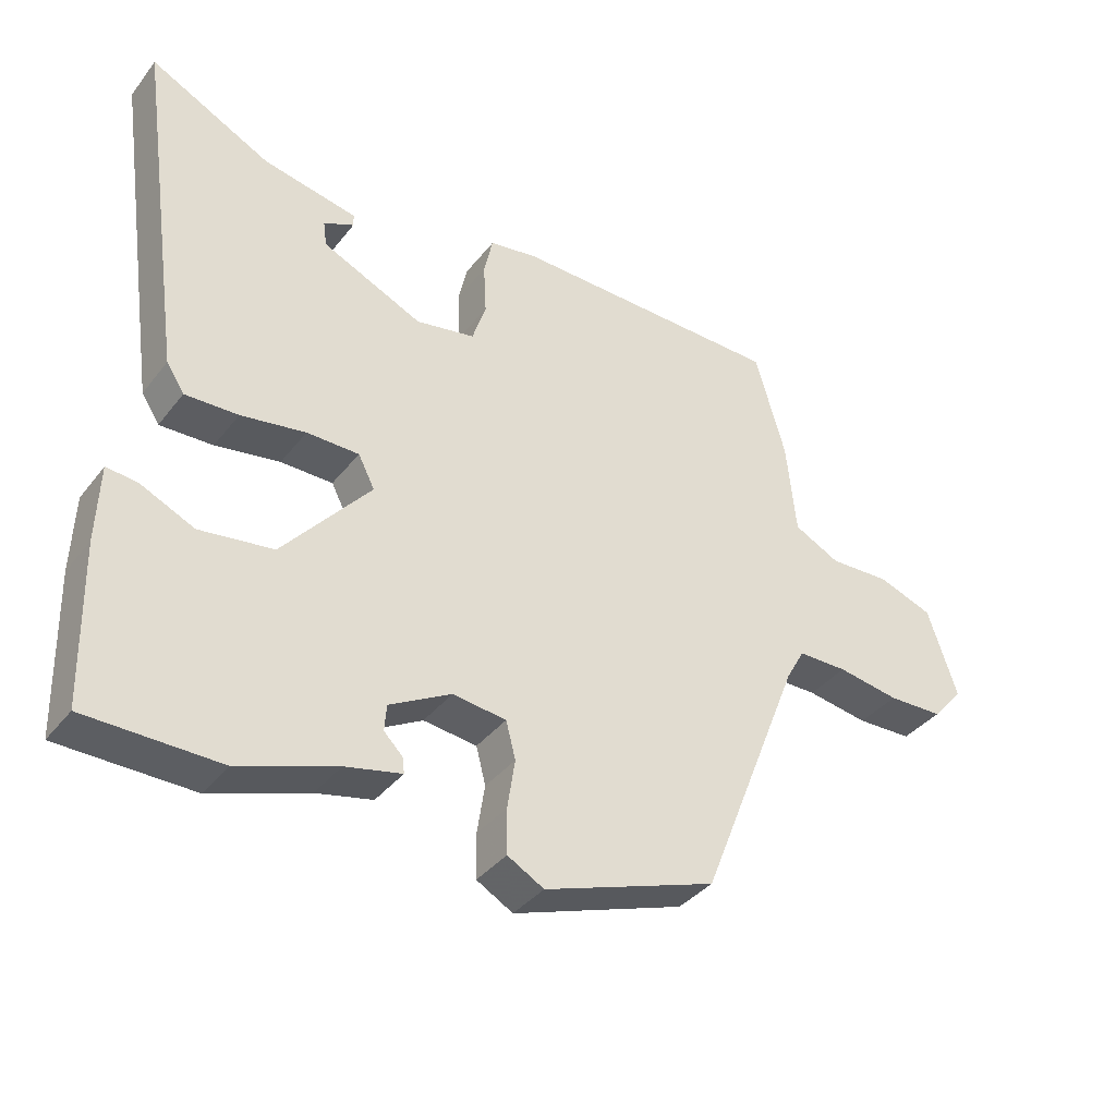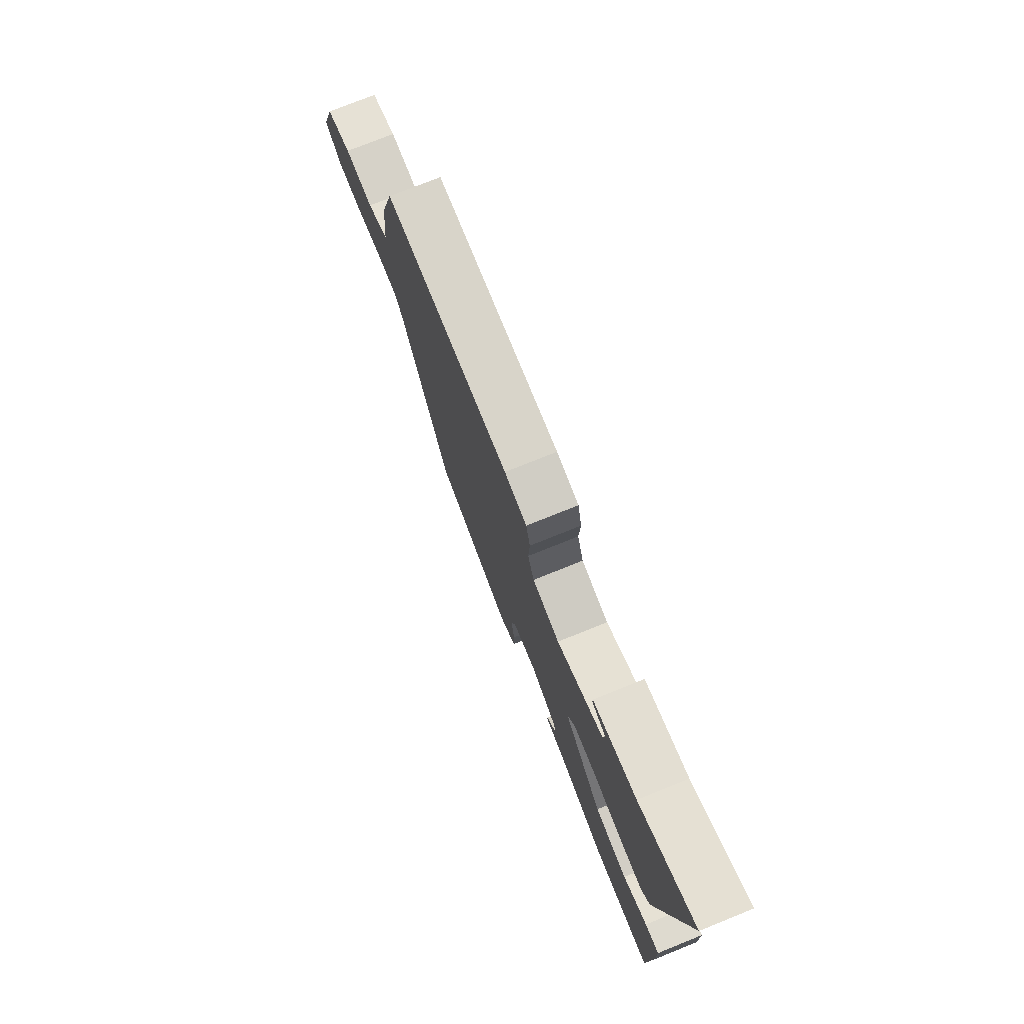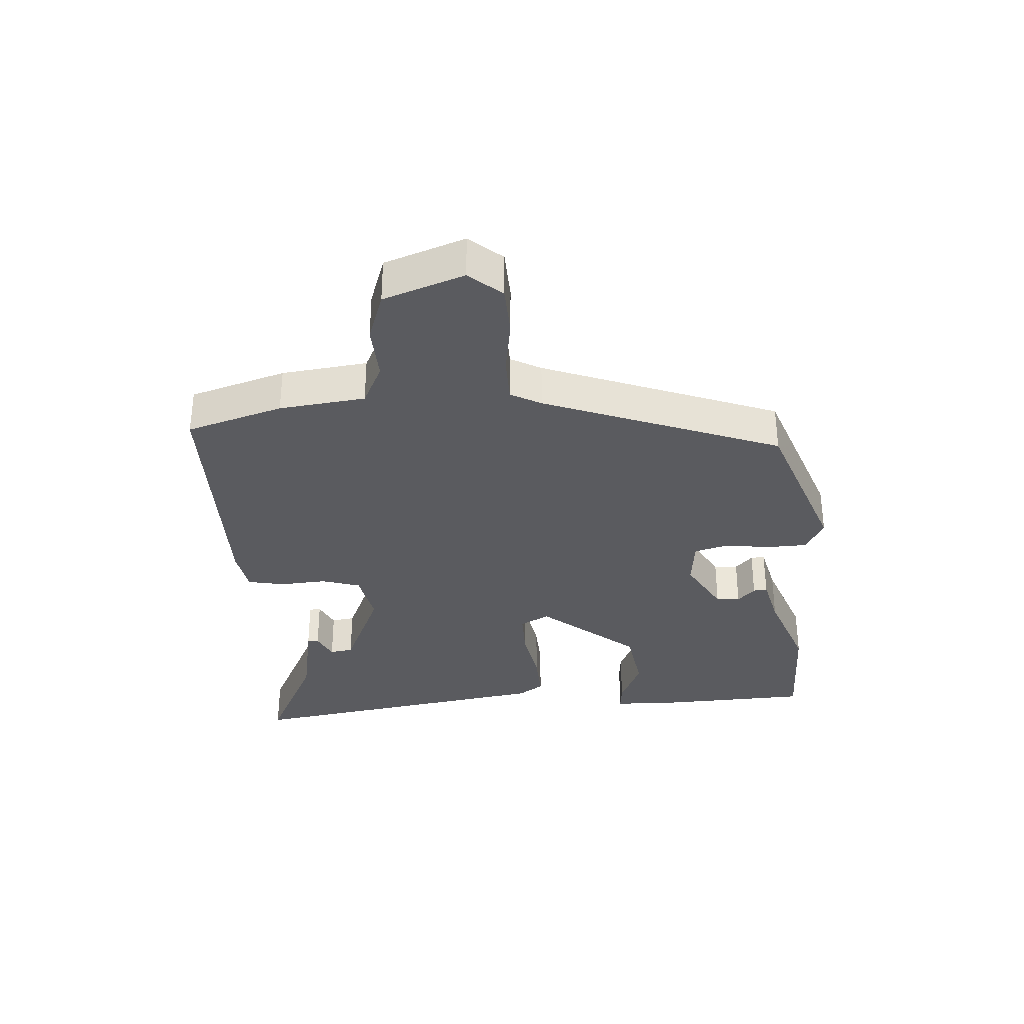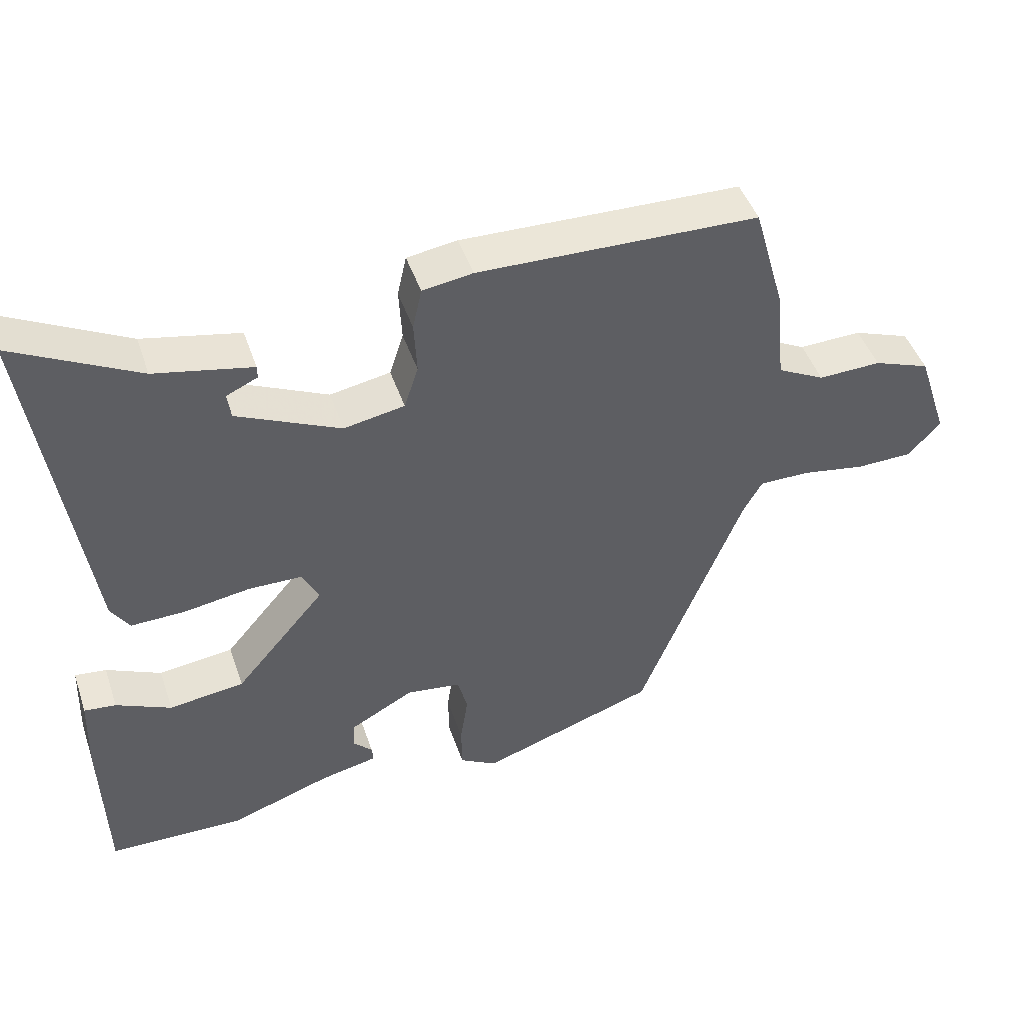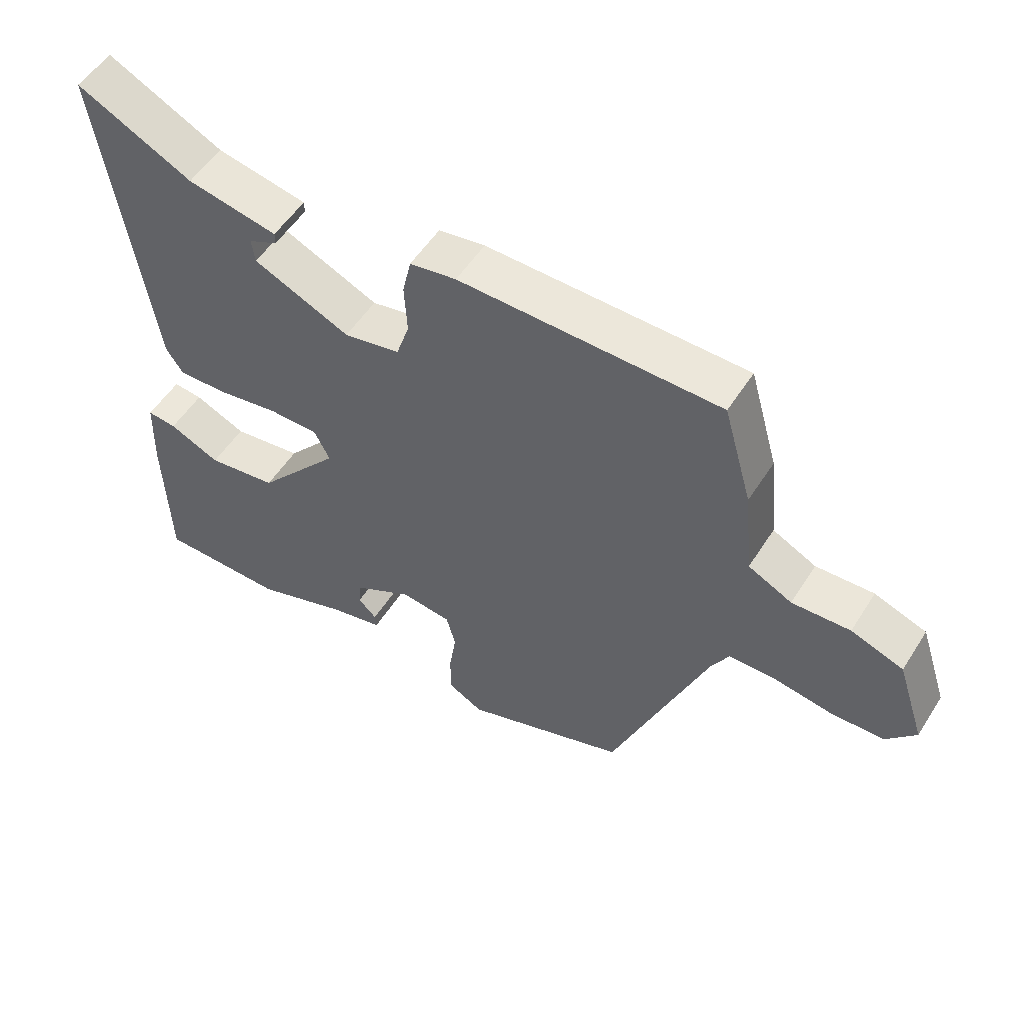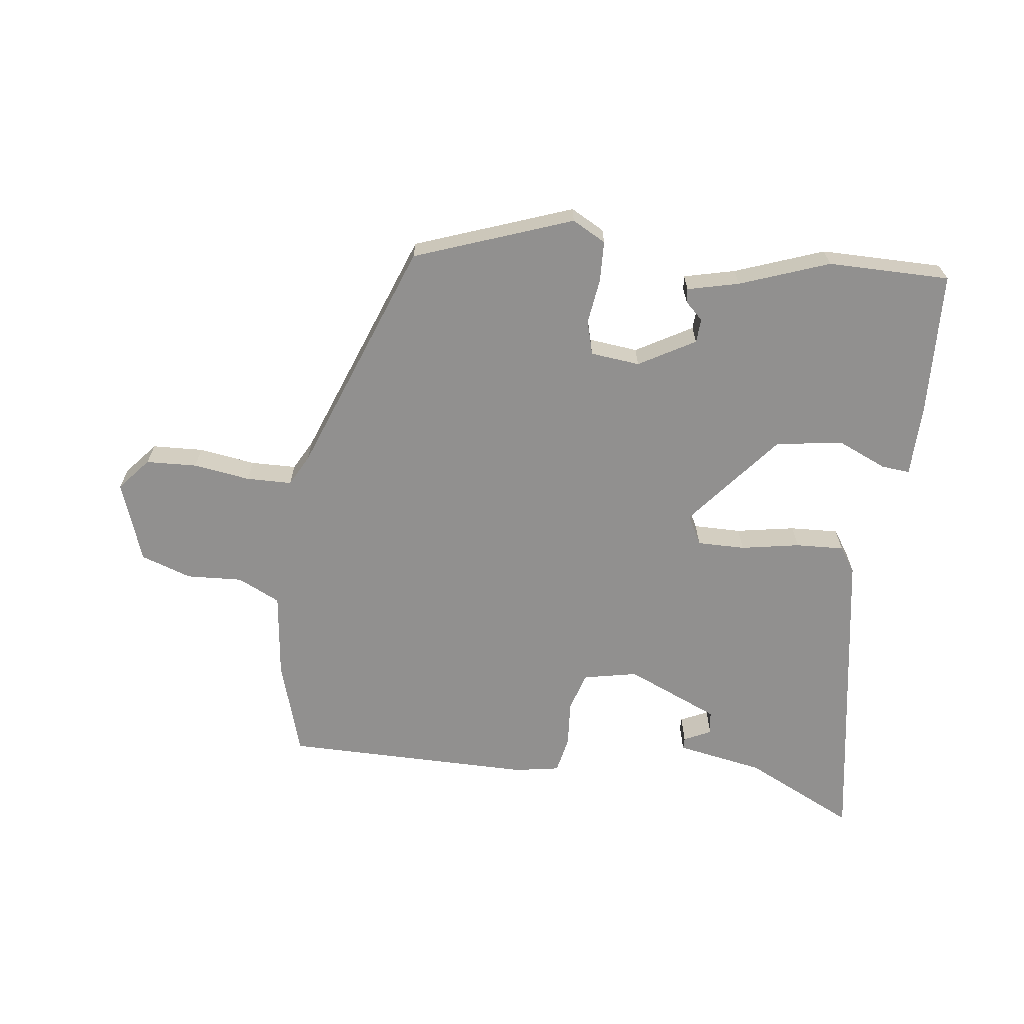
<metadata>
{"format":"obj","ext":"obj","renderer":"f3d","projection":"perspective","resolution":1024,"background":"white","views":[{"elev":-37.2,"azim":-33.2,"up":"+Z"},{"elev":76.1,"azim":-111.9,"up":"+Z"},{"elev":-33.5,"azim":94.9,"up":"+Y"},{"elev":45.9,"azim":-18.4,"up":"+Z"},{"elev":53.4,"azim":31.8,"up":"+Z"},{"elev":-65.7,"azim":173.9,"up":"+Y"}]}
</metadata>
<code>
v -0.339 0.07 -0.503
v -0.533 0.07 -0.499
v -0.539 0.07 -0.267
v -0.535 0.07 -0.155
v -0.49 0.07 -0.16
v -0.412 0.07 -0.196
v -0.305 0.07 -0.182
v -0.177 0.07 -0.032
v -0.201 0.07 0.015
v -0.277 0.07 0.016
v -0.371 0.07 0.001
v -0.448 0.07 -0.001
v -0.474 0.07 0.039
v -0.546 0.07 0.543
v -0.37 0.07 0.453
v -0.232 0.07 0.425
v -0.232 0.07 0.407
v -0.276 0.07 0.387
v -0.271 0.07 0.35
v -0.124 0.07 0.283
v -0.038 0.07 0.299
v -0.018 0.07 0.36
v -0.022 0.07 0.435
v -0.009 0.07 0.493
v 0.062 0.07 0.504
v 0.46 0.07 0.495
v 0.504 0.07 0.341
v 0.518 0.07 0.204
v 0.585 0.07 0.17
v 0.674 0.07 0.173
v 0.754 0.07 0.144
v 0.797 0.07 0.015
v 0.752 0.07 -0.036
v 0.671 0.07 -0.038
v 0.581 0.07 -0.023
v 0.509 0.07 -0.023
v 0.482 0.07 -0.071
v 0.334 0.07 -0.444
v 0.083 0.07 -0.53
v 0.03 0.07 -0.5
v 0.029 0.07 -0.435
v 0.04 0.07 -0.363
v 0.026 0.07 -0.309
v -0.052 0.07 -0.299
v -0.142 0.07 -0.348
v -0.145 0.07 -0.386
v -0.117 0.07 -0.414
v -0.115 0.07 -0.436
v -0.197 0.07 -0.454
v -0.339 0 -0.503
v -0.533 0 -0.499
v -0.539 0 -0.267
v -0.535 0 -0.155
v -0.49 0 -0.16
v -0.412 0 -0.196
v -0.305 0 -0.182
v -0.177 0 -0.032
v -0.201 0 0.015
v -0.277 0 0.016
v -0.371 0 0.001
v -0.448 0 -0.001
v -0.474 0 0.039
v -0.546 0 0.543
v -0.37 0 0.453
v -0.232 0 0.425
v -0.232 0 0.407
v -0.276 0 0.387
v -0.271 0 0.35
v -0.124 0 0.283
v -0.038 0 0.299
v -0.018 0 0.36
v -0.022 0 0.435
v -0.009 0 0.493
v 0.062 0 0.504
v 0.46 0 0.495
v 0.504 0 0.341
v 0.518 0 0.204
v 0.585 0 0.17
v 0.674 0 0.173
v 0.754 0 0.144
v 0.797 0 0.015
v 0.752 0 -0.036
v 0.671 0 -0.038
v 0.581 0 -0.023
v 0.509 0 -0.023
v 0.482 0 -0.071
v 0.334 0 -0.444
v 0.083 0 -0.53
v 0.03 0 -0.5
v 0.029 0 -0.435
v 0.04 0 -0.363
v 0.026 0 -0.309
v -0.052 0 -0.299
v -0.142 0 -0.348
v -0.145 0 -0.386
v -0.117 0 -0.414
v -0.115 0 -0.436
v -0.197 0 -0.454
f 46 47 48 49
f 4 5 6
f 3 4 6
f 2 3 6
f 1 2 6
f 49 1 6
f 46 49 6
f 45 46 6
f 44 45 6 7
f 43 44 7 8
f 40 41 42
f 39 40 42
f 38 39 42
f 37 38 42
f 36 37 42 43
f 33 34 35
f 32 33 35
f 31 32 35
f 30 31 35
f 29 30 35
f 28 29 35 36
f 28 36 43
f 27 28 43
f 26 27 43
f 25 26 43
f 24 25 43
f 23 24 43
f 22 23 43
f 15 16 17 18
f 15 18 19
f 14 15 19
f 13 14 19
f 12 13 19
f 11 12 19
f 10 11 19
f 9 10 19 20
f 9 20 21
f 8 9 21
f 43 8 21
f 21 22 43
f 98 97 96 95
f 55 54 53
f 55 53 52
f 55 52 51
f 55 51 50
f 55 50 98
f 55 98 95
f 55 95 94
f 56 55 94 93
f 57 56 93 92
f 91 90 89
f 91 89 88
f 91 88 87
f 91 87 86
f 92 91 86 85
f 84 83 82
f 84 82 81
f 84 81 80
f 84 80 79
f 84 79 78
f 85 84 78 77
f 92 85 77
f 92 77 76
f 92 76 75
f 92 75 74
f 92 74 73
f 92 73 72
f 92 72 71
f 67 66 65 64
f 68 67 64
f 68 64 63
f 68 63 62
f 68 62 61
f 68 61 60
f 68 60 59
f 69 68 59 58
f 70 69 58
f 70 58 57
f 70 57 92
f 92 71 70
f 1 50 51 2
f 2 51 52 3
f 3 52 53 4
f 4 53 54 5
f 5 54 55 6
f 6 55 56 7
f 7 56 57 8
f 8 57 58 9
f 9 58 59 10
f 10 59 60 11
f 11 60 61 12
f 12 61 62 13
f 13 62 63 14
f 14 63 64 15
f 15 64 65 16
f 16 65 66 17
f 17 66 67 18
f 18 67 68 19
f 19 68 69 20
f 20 69 70 21
f 21 70 71 22
f 22 71 72 23
f 23 72 73 24
f 24 73 74 25
f 25 74 75 26
f 26 75 76 27
f 27 76 77 28
f 28 77 78 29
f 29 78 79 30
f 30 79 80 31
f 31 80 81 32
f 32 81 82 33
f 33 82 83 34
f 34 83 84 35
f 35 84 85 36
f 36 85 86 37
f 37 86 87 38
f 38 87 88 39
f 39 88 89 40
f 40 89 90 41
f 41 90 91 42
f 42 91 92 43
f 43 92 93 44
f 44 93 94 45
f 45 94 95 46
f 46 95 96 47
f 47 96 97 48
f 48 97 98 49
f 49 98 50 1

</code>
